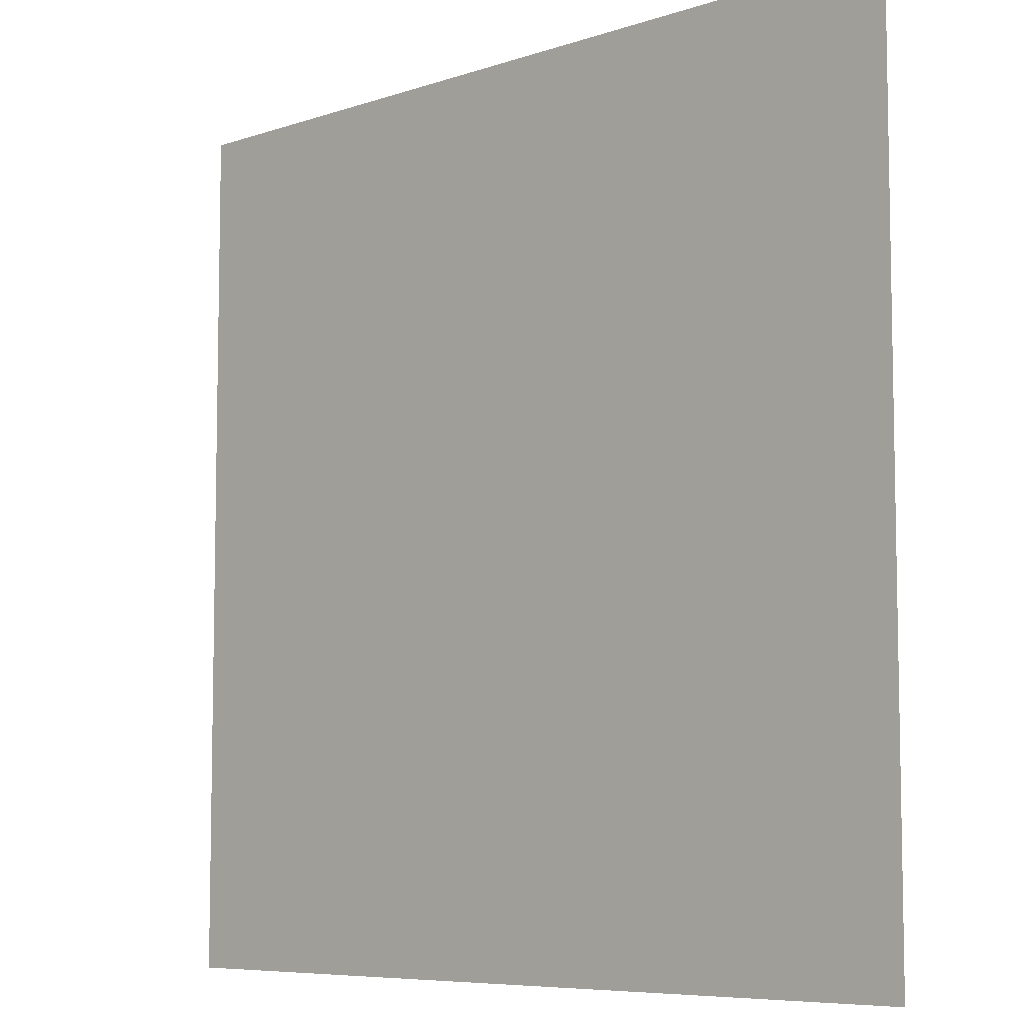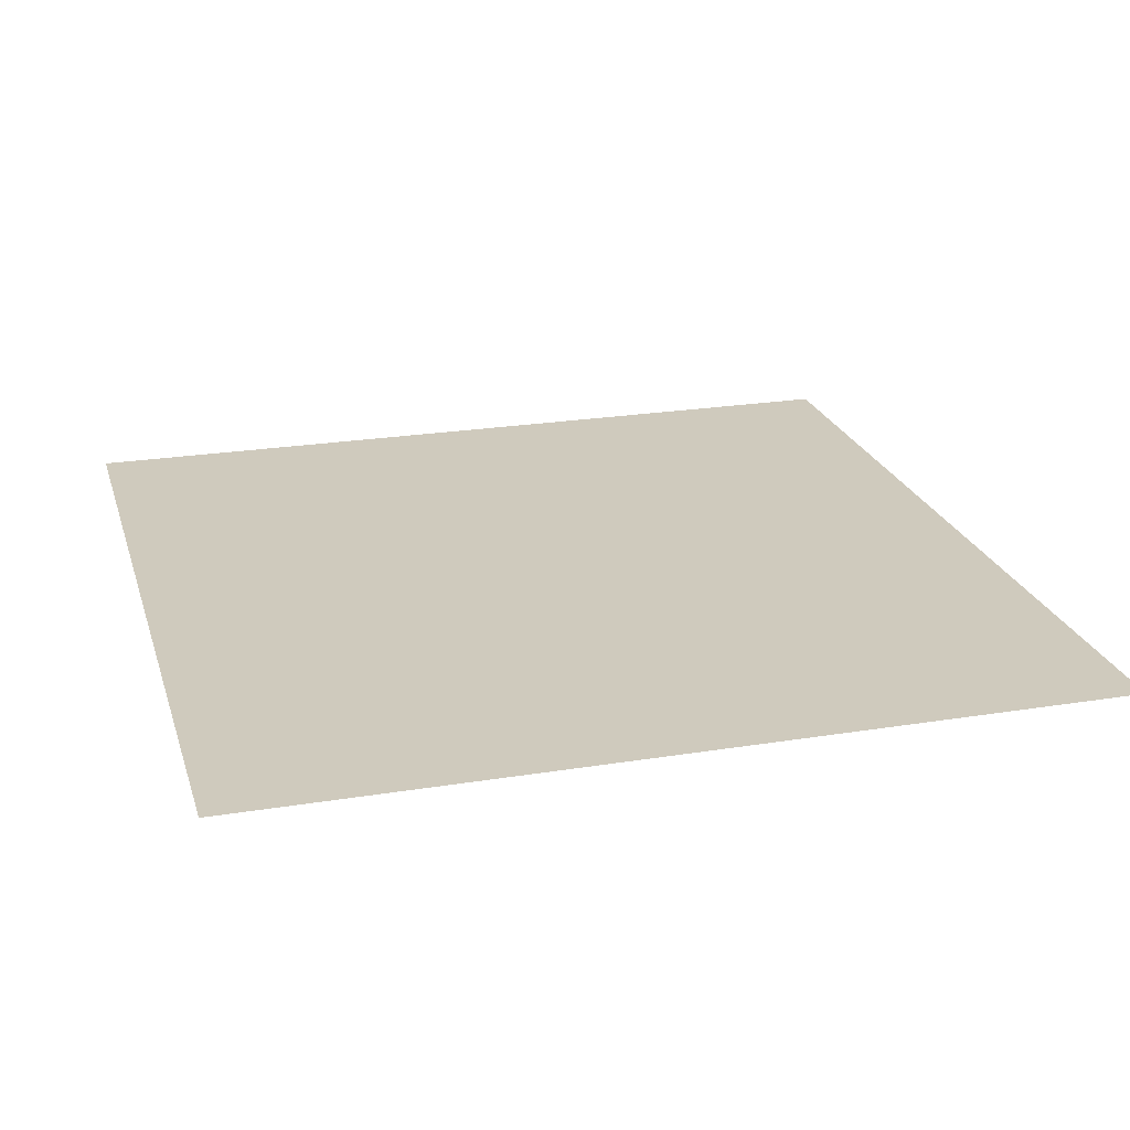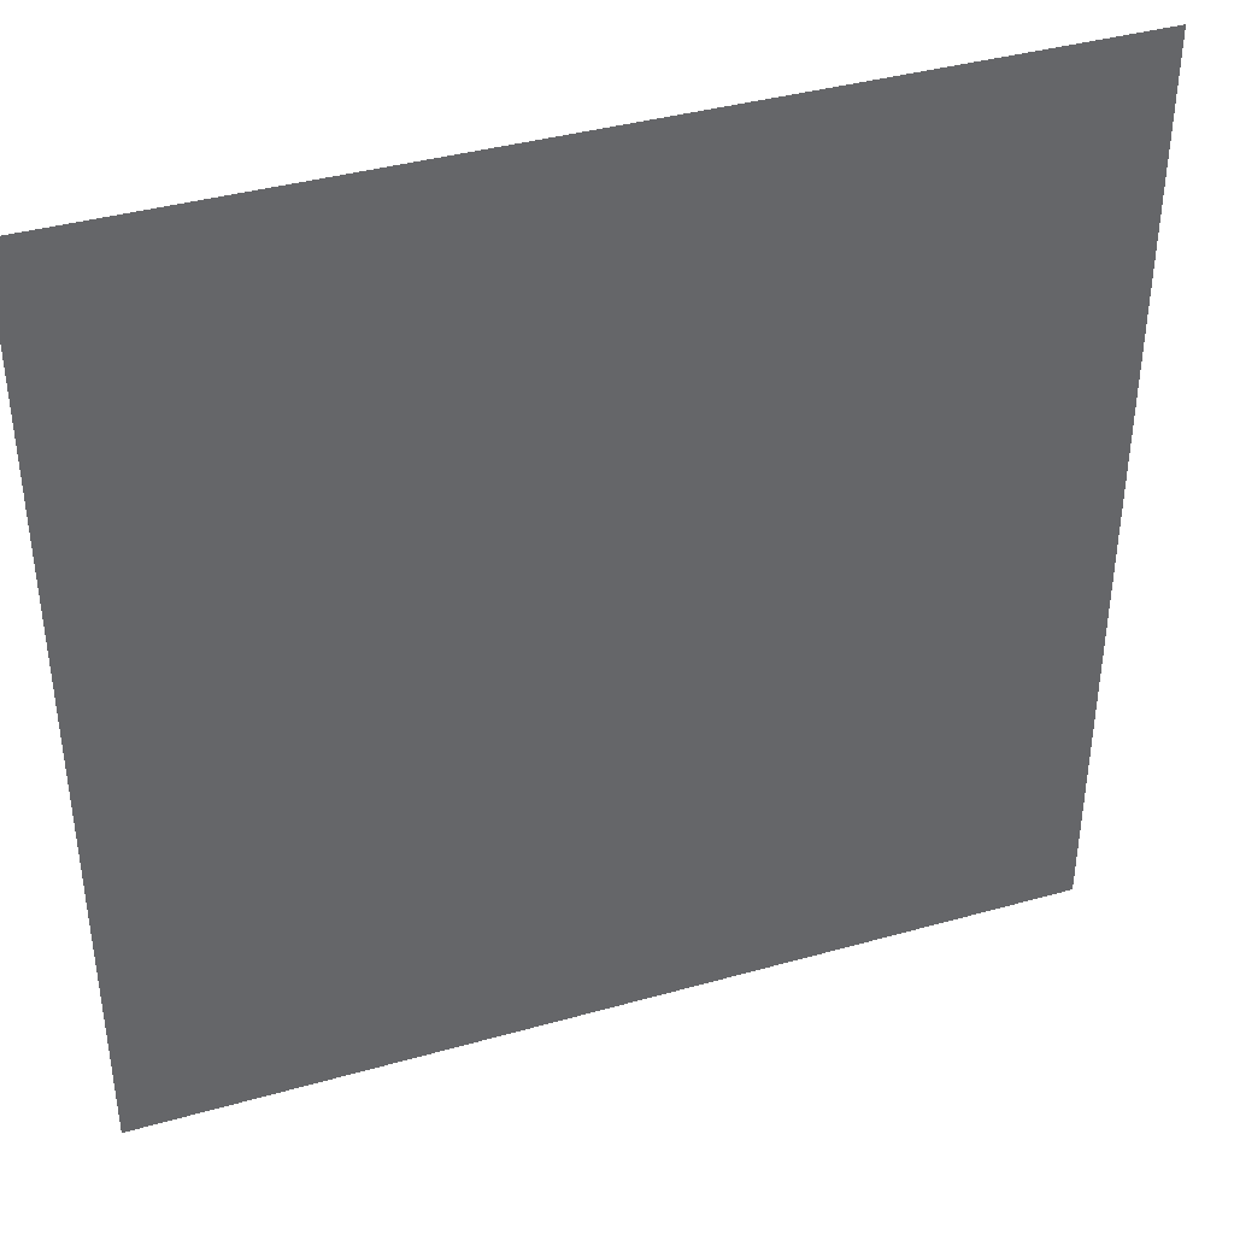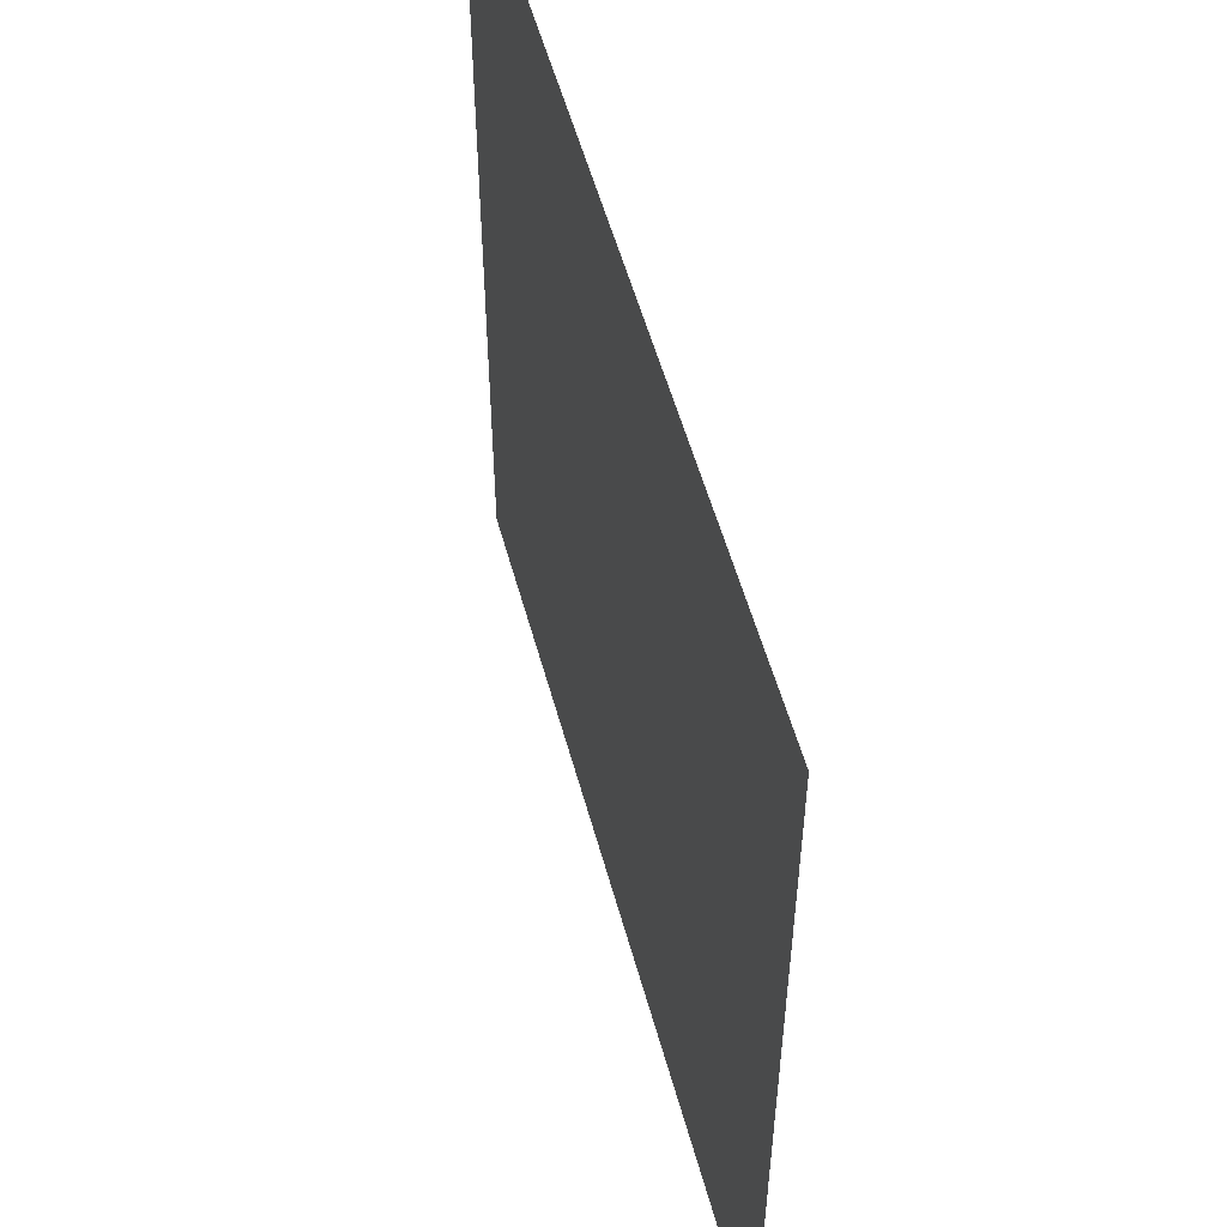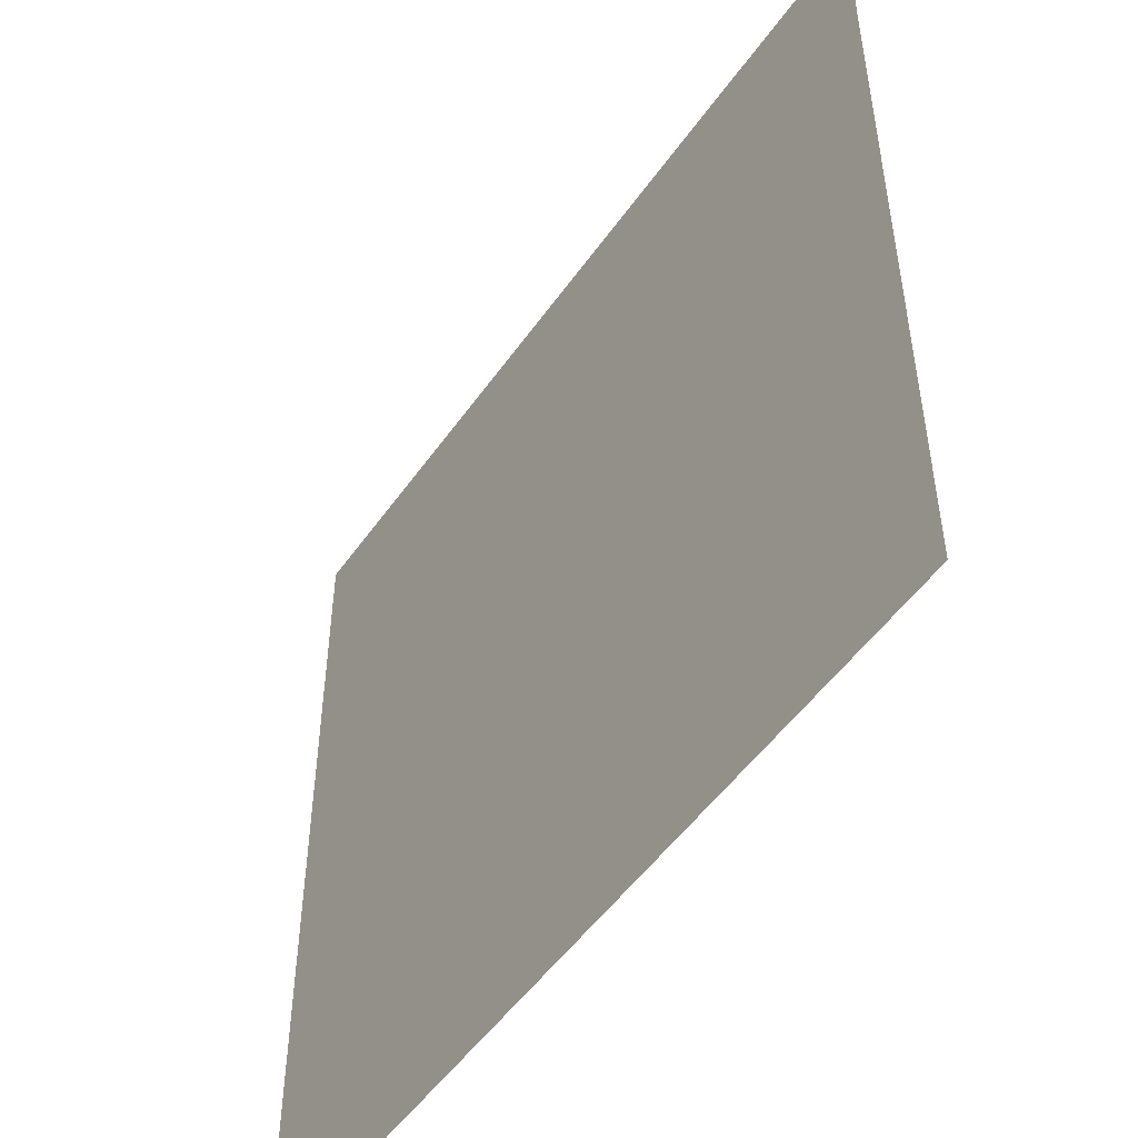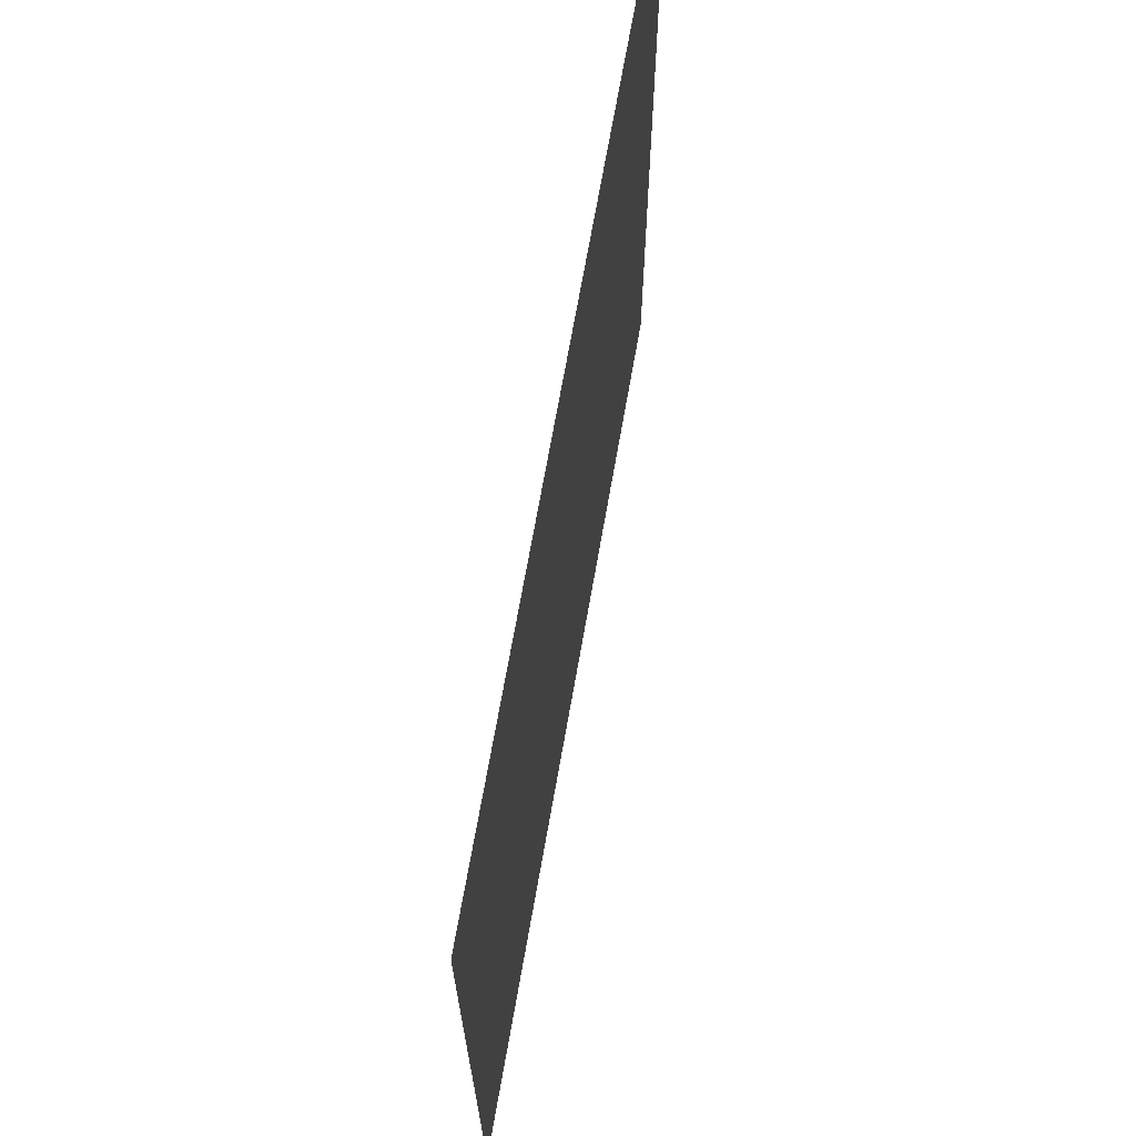
<metadata>
{"format":"obj","ext":"obj","renderer":"f3d","projection":"perspective","resolution":1024,"background":"white","views":[{"elev":-7.2,"azim":44.1,"up":"+Z"},{"elev":23.0,"azim":-15.5,"up":"+Y"},{"elev":39.3,"azim":-19.3,"up":"+Z"},{"elev":54.8,"azim":-105.2,"up":"+Z"},{"elev":-50.9,"azim":-123.9,"up":"+Z"},{"elev":69.9,"azim":100.0,"up":"+Z"}]}
</metadata>
<code>
v 3 -5.268e-06 3
v -3.11e-07 -4.98e-06 1.99e-07
v -8.673e-07 -5.268e-06 3
v 3 -4.98e-06 7.553e-07
g floor_3x3m_40_19611_622
f 1 3 2
f 2 4 1

</code>
